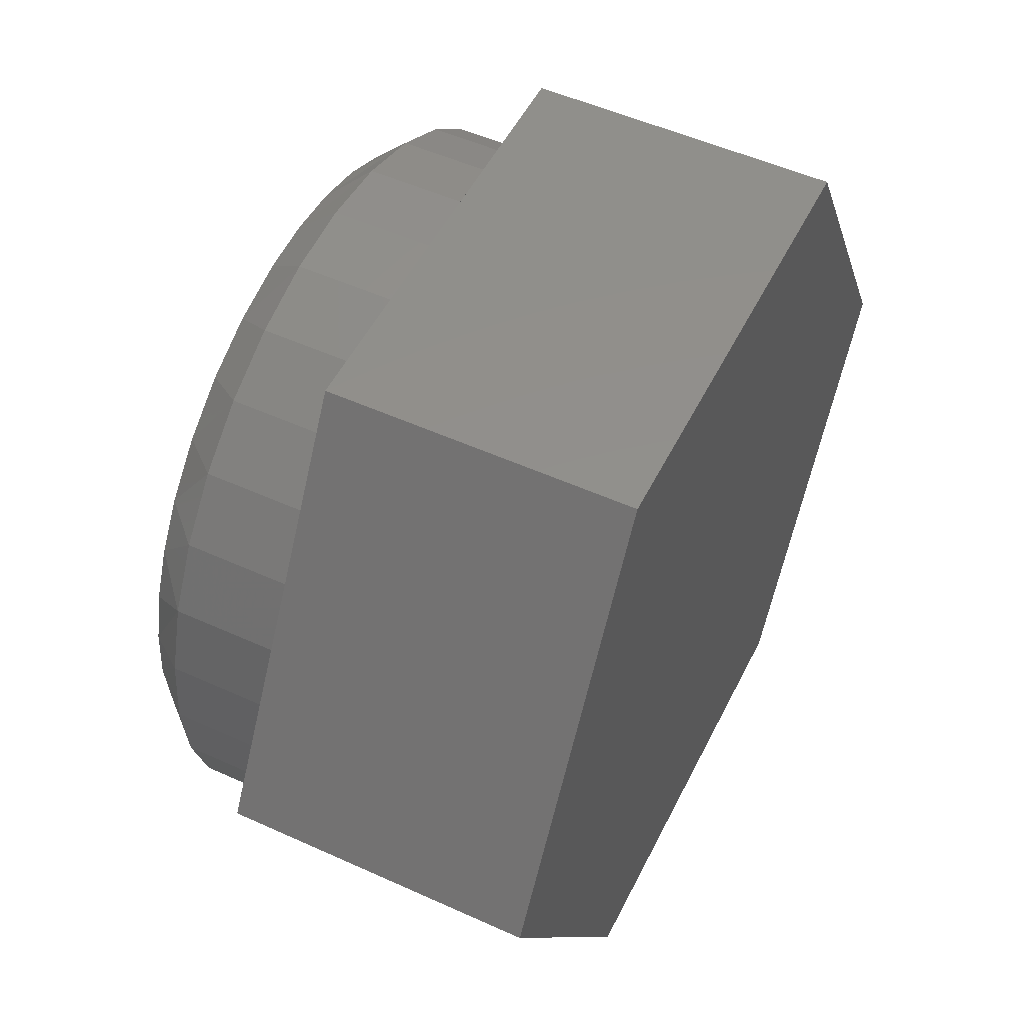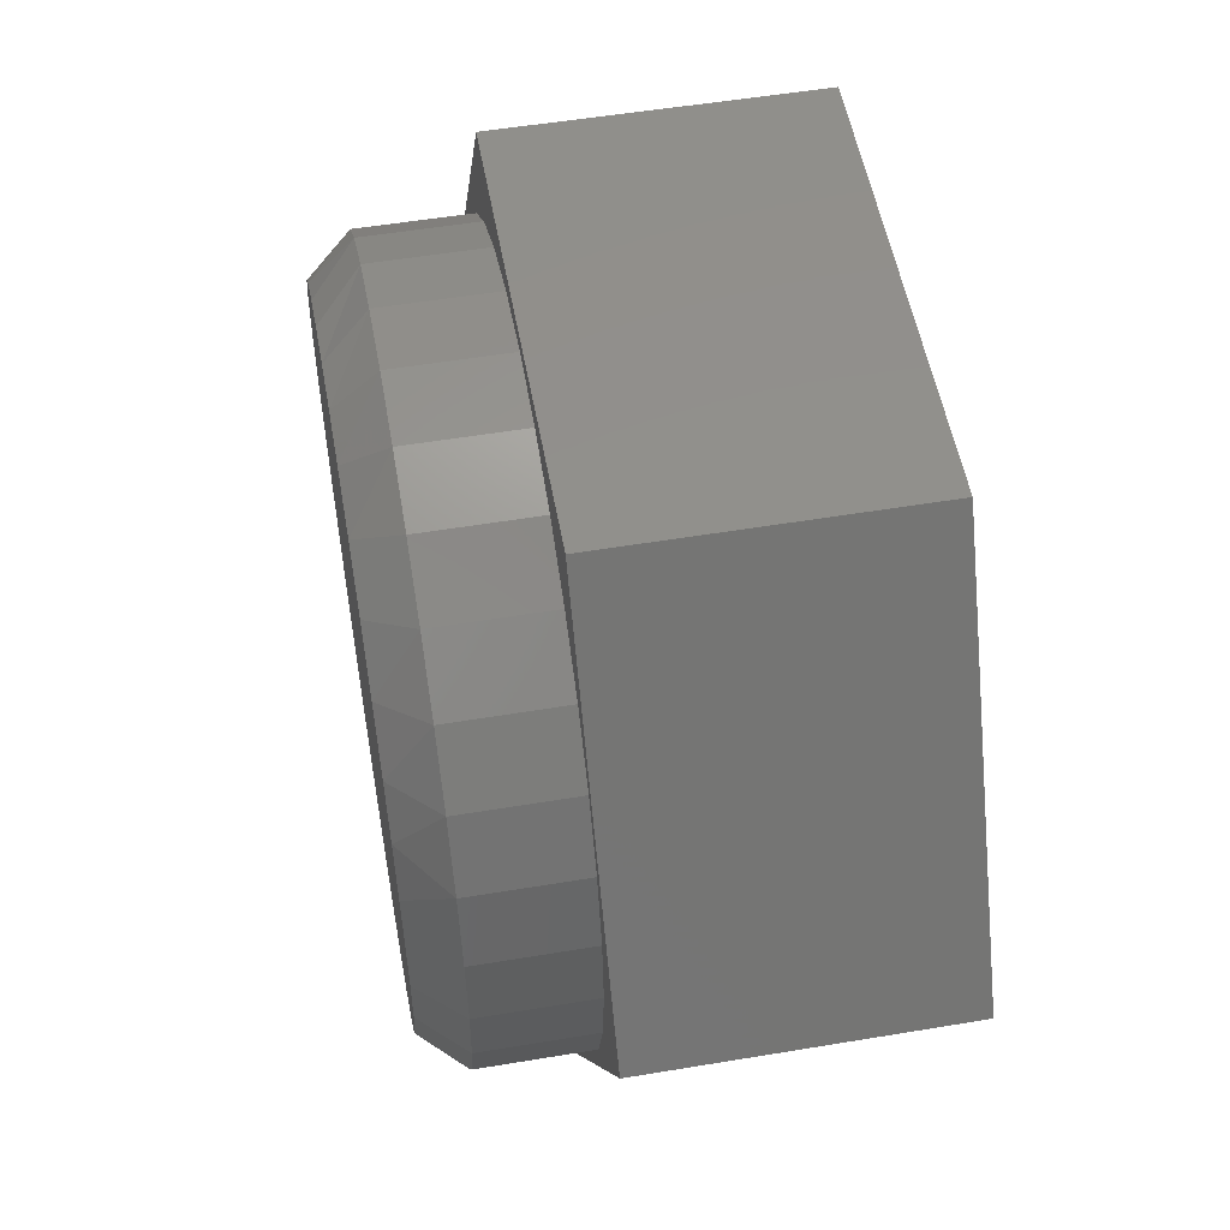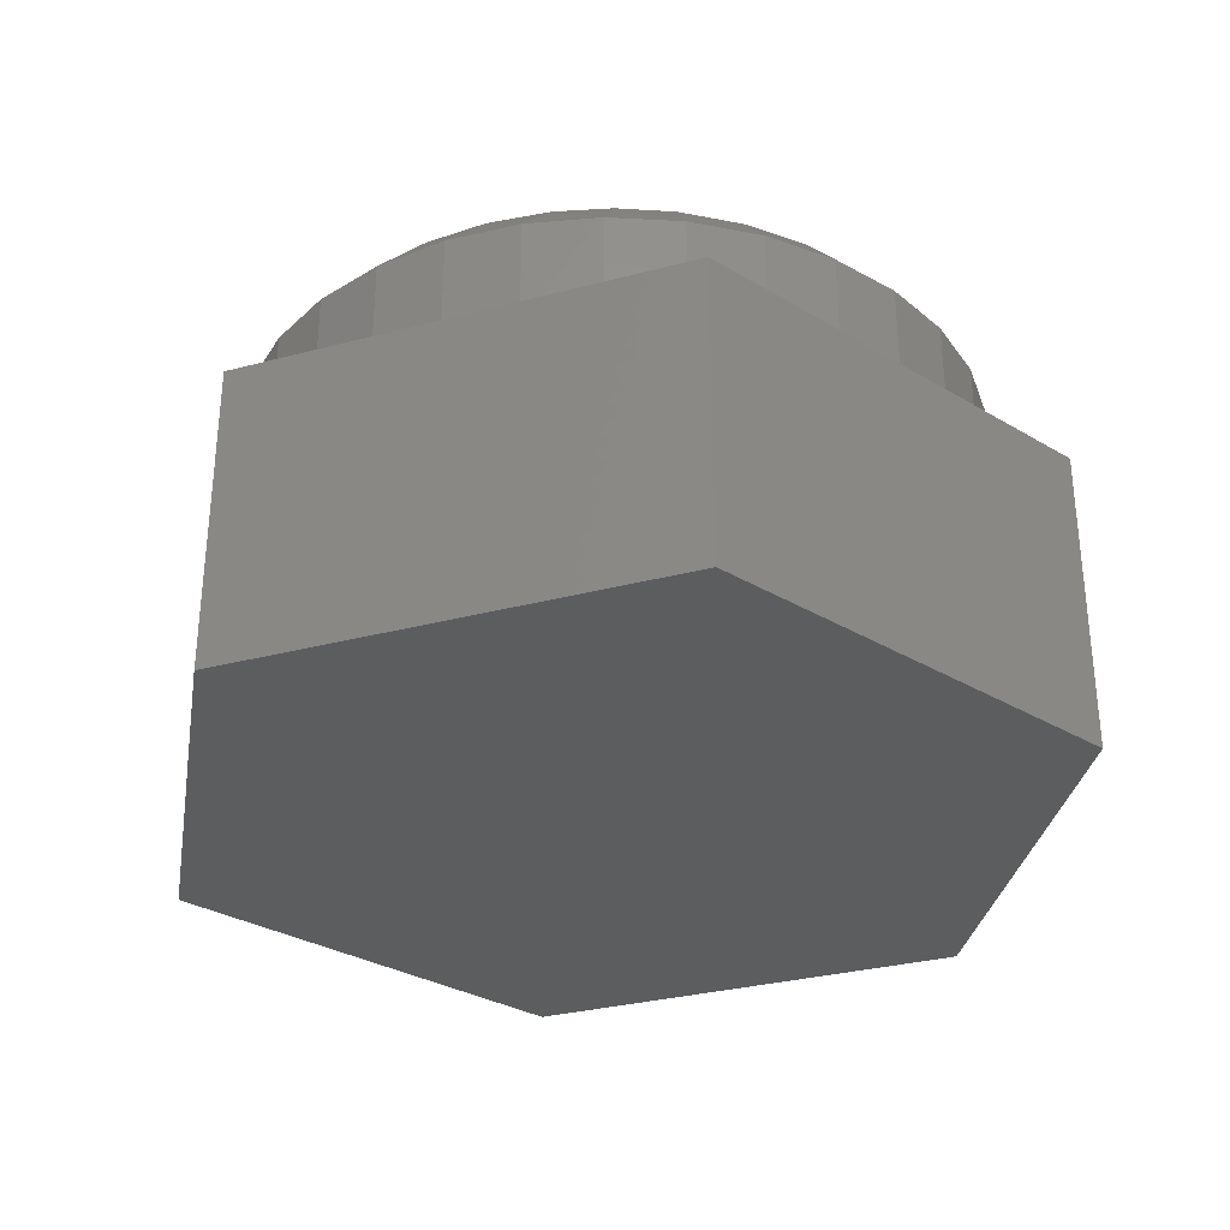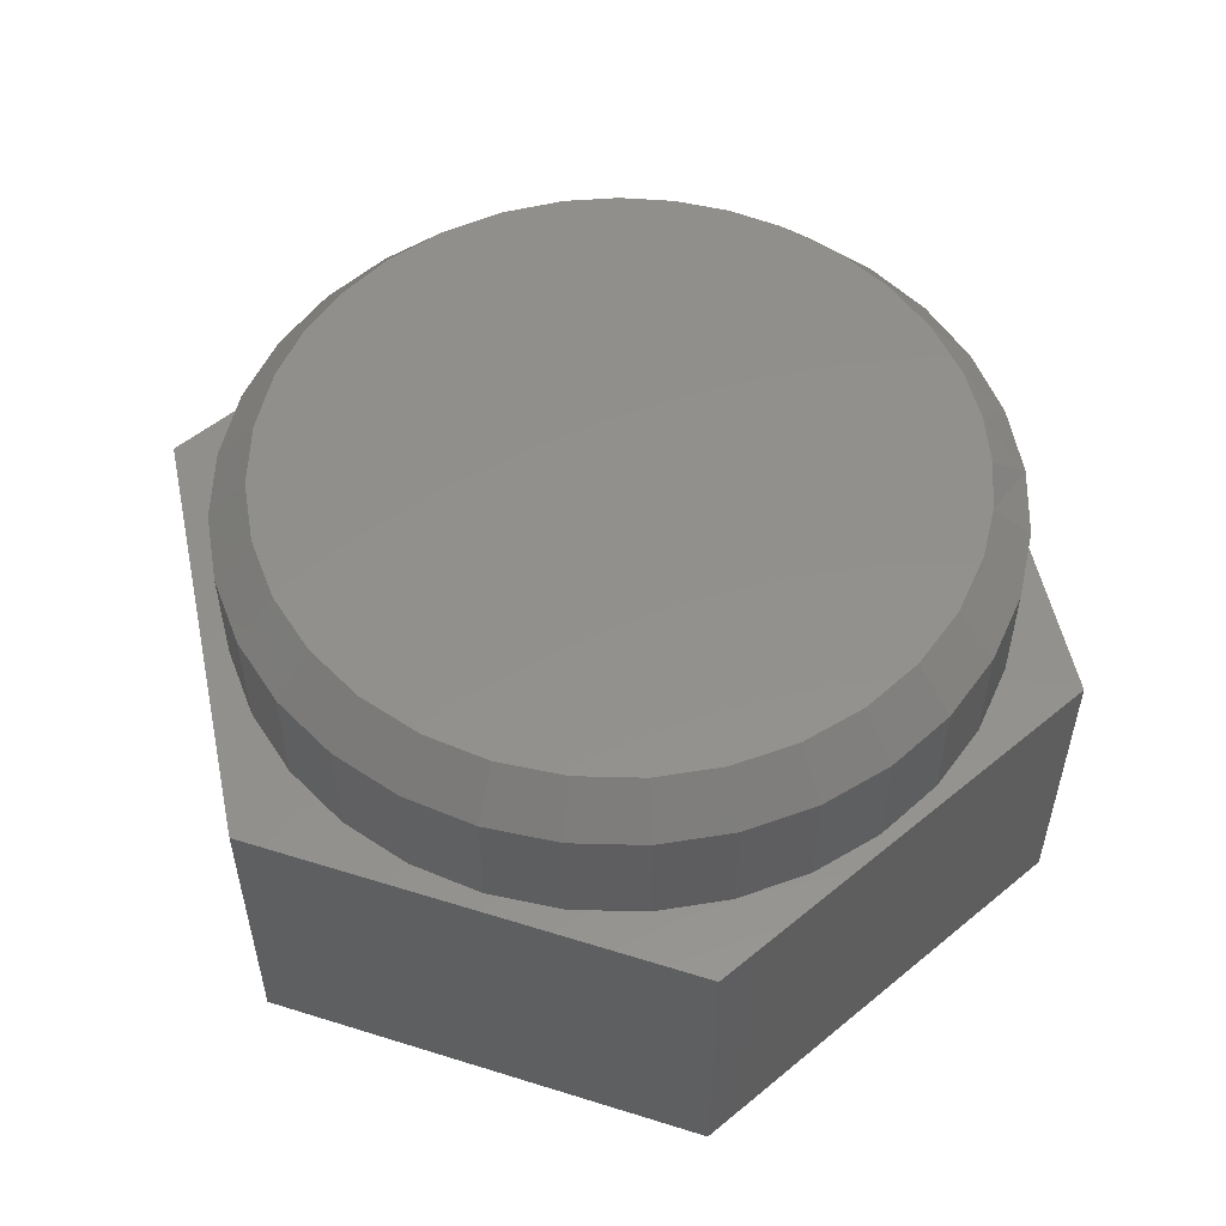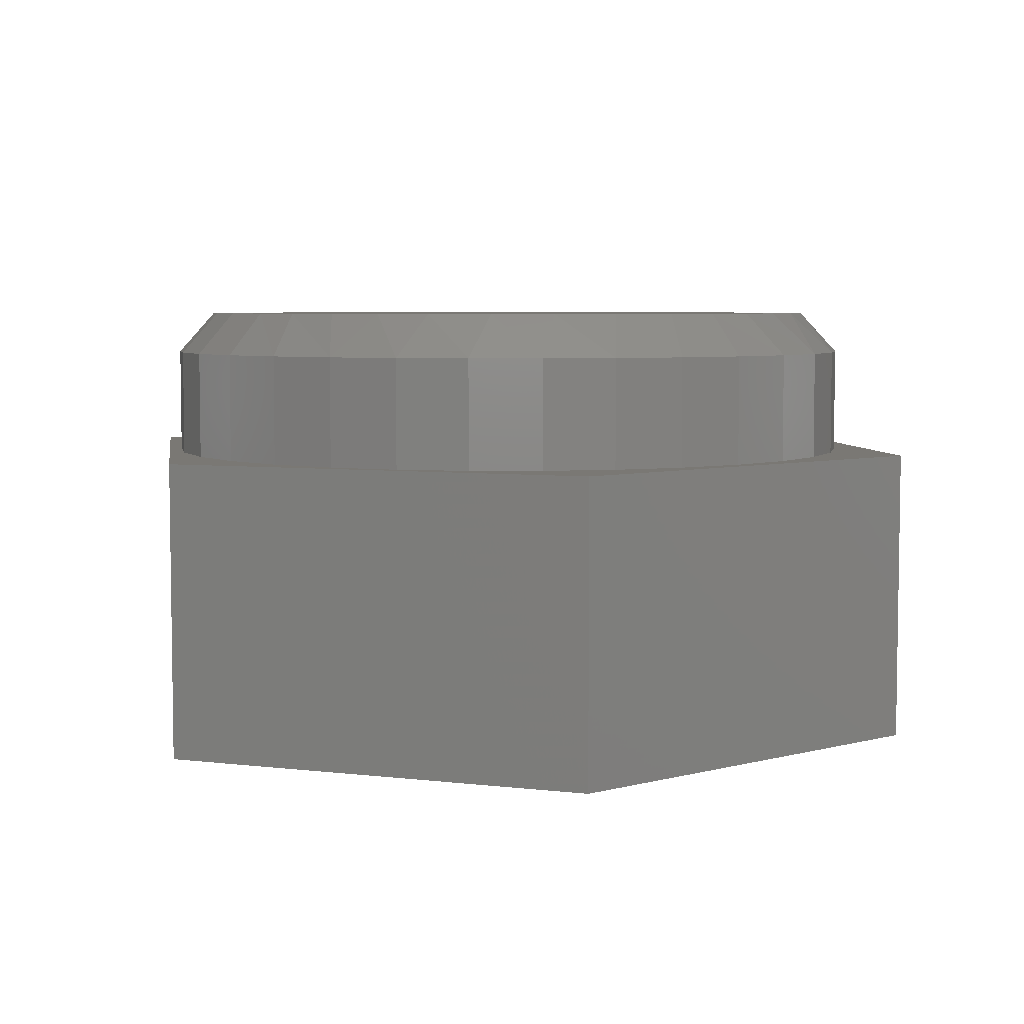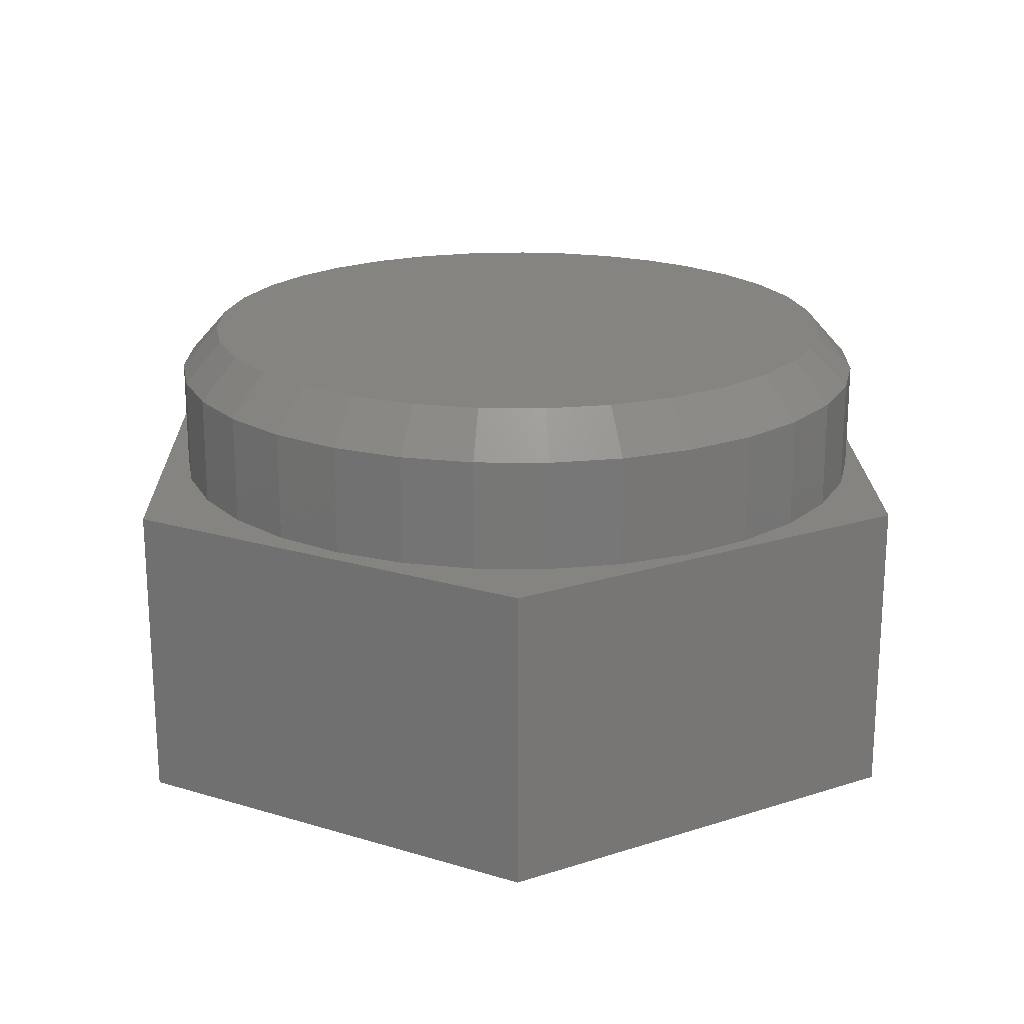
<metadata>
{"format":"stl","ext":"stl","renderer":"f3d","projection":"perspective","resolution":1024,"background":"white","views":[{"elev":52.0,"azim":116.1,"up":"+Y"},{"elev":53.5,"azim":79.9,"up":"+Y"},{"elev":-31.5,"azim":-99.9,"up":"+Z"},{"elev":53.8,"azim":18.4,"up":"+Z"},{"elev":5.5,"azim":140.8,"up":"+Z"},{"elev":20.0,"azim":29.1,"up":"+Z"}]}
</metadata>
<code>
# stl→obj: 110 verts, 216 faces
v -0.08042 0.5384 0.75
v 0.09495 0.5381 0.75
v 0.007278 0.5454 0.75
v 0.1948 0.5118 0.75
v -0.1659 0.5175 0.75
v 0.2879 0.4671 0.75
v -0.2468 0.4831 0.75
v 0.3709 0.4056 0.75
v -0.3321 0.4277 0.75
v 0.4409 0.3296 0.75
v -0.4055 0.3575 0.75
v 0.4884 0.2551 0.75
v -0.4647 0.2749 0.75
v 0.5233 0.1739 0.75
v -0.5075 0.1827 0.75
v 0.5446 0.08809 0.75
v -0.5311 0.0927 0.75
v 0.5517 -1.048e-16 0.75
v -0.5391 4.138e-07 0.75
v 0.5412 -0.1064 0.75
v -0.5286 -0.1064 0.75
v 0.5102 -0.2087 0.75
v -0.4975 -0.2087 0.75
v 0.4598 -0.303 0.75
v -0.4471 -0.303 0.75
v 0.392 -0.3857 0.75
v -0.3793 -0.3857 0.75
v 0.3093 -0.4535 0.75
v -0.2967 -0.4535 0.75
v 0.215 -0.5039 0.75
v -0.2024 -0.5039 0.75
v 0.1127 -0.5349 0.75
v -0.1001 -0.5349 0.75
v 0.006332 -0.5454 0.75
v 0.6142 0 0.5
v 0.6142 -1.489e-16 0.6797
v 0.6025 -0.1186 0.5
v 0.6025 -0.1186 0.6797
v 0.568 -0.2326 0.5
v 0.568 -0.2326 0.6797
v 0.5118 -0.3377 0.5
v 0.5118 -0.3377 0.6797
v 0.4362 -0.4298 0.5
v 0.4362 -0.4298 0.6797
v 0.3441 -0.5054 0.5
v 0.3441 -0.5054 0.6797
v 0.239 -0.5616 0.5
v 0.239 -0.5616 0.6797
v 0.1249 -0.5962 0.5
v 0.1249 -0.5962 0.6797
v 0.006332 -0.6079 0.5
v 0.006332 -0.6079 0.6797
v -0.1123 -0.5962 0.5
v -0.1123 -0.5962 0.6797
v -0.2263 -0.5616 0.5
v -0.2263 -0.5616 0.6797
v -0.3314 -0.5054 0.5
v -0.3314 -0.5054 0.6797
v -0.4235 -0.4298 0.5
v -0.4235 -0.4298 0.6797
v -0.4991 -0.3377 0.5
v -0.4991 -0.3377 0.6797
v -0.5553 -0.2326 0.5
v -0.5553 -0.2326 0.6797
v -0.5899 -0.1186 0.5
v -0.5899 -0.1186 0.6797
v -0.6016 7.444e-17 0.5
v -0.6016 7.444e-17 0.6797
v -0.5899 0.1186 0.5
v -0.5899 0.1186 0.6797
v -0.5553 0.2326 0.5
v -0.5553 0.2326 0.6797
v -0.4991 0.3377 0.5
v -0.4991 0.3377 0.6797
v -0.4235 0.4298 0.5
v -0.4235 0.4298 0.6797
v -0.3314 0.5054 0.5
v -0.3314 0.5054 0.6797
v -0.2263 0.5616 0.5
v -0.2263 0.5616 0.6797
v -0.1123 0.5962 0.5
v -0.1123 0.5962 0.6797
v 0.006332 0.6079 0.5
v 0.006332 0.6079 0.6797
v 0.1249 0.5962 0.5
v 0.1249 0.5962 0.6797
v 0.239 0.5616 0.5
v 0.239 0.5616 0.6797
v 0.3441 0.5054 0.5
v 0.3441 0.5054 0.6797
v 0.4362 0.4298 0.5
v 0.4362 0.4298 0.6797
v 0.5118 0.3377 0.5
v 0.5118 0.3377 0.6797
v 0.568 0.2326 0.5
v 0.568 0.2326 0.6797
v 0.6025 0.1186 0.5
v 0.6025 0.1186 0.6797
v -0.7422 0 0.5
v -0.3692 -0.6373 0.5
v -0.3692 0.6373 0.5
v 0.3613 0.6373 0.5
v 0.3613 -0.6373 0.5
v 0.7344 0 0.5
v 0.3613 0.6373 0
v 0.7344 0 0
v -0.3692 0.6373 0
v -0.7422 0 0
v 0.3613 -0.6373 0
v -0.3692 -0.6373 0
f 1 2 3
f 2 1 4
f 4 1 5
f 4 5 6
f 6 5 7
f 6 7 8
f 8 7 9
f 8 9 10
f 10 9 11
f 10 11 12
f 12 11 13
f 12 13 14
f 14 13 15
f 14 15 16
f 16 15 17
f 16 17 18
f 18 17 19
f 18 19 20
f 20 19 21
f 20 21 22
f 22 21 23
f 22 23 24
f 24 23 25
f 24 25 26
f 26 25 27
f 26 27 28
f 28 27 29
f 28 29 30
f 30 29 31
f 30 31 32
f 32 31 33
f 32 33 34
f 35 36 37
f 37 36 38
f 37 38 39
f 39 38 40
f 39 40 41
f 41 40 42
f 41 42 43
f 43 42 44
f 43 44 45
f 45 44 46
f 45 46 47
f 47 46 48
f 47 48 49
f 49 48 50
f 49 50 51
f 51 50 52
f 51 52 53
f 53 52 54
f 53 54 55
f 55 54 56
f 55 56 57
f 57 56 58
f 57 58 59
f 59 58 60
f 59 60 61
f 61 60 62
f 61 62 63
f 63 62 64
f 63 64 65
f 65 64 66
f 65 66 67
f 67 66 68
f 67 68 69
f 69 68 70
f 69 70 71
f 71 70 72
f 71 72 73
f 73 72 74
f 73 74 75
f 75 74 76
f 75 76 77
f 77 76 78
f 77 78 79
f 79 78 80
f 79 80 81
f 81 80 82
f 81 82 83
f 83 82 84
f 83 84 85
f 85 84 86
f 85 86 87
f 87 86 88
f 87 88 89
f 89 88 90
f 89 90 91
f 91 90 92
f 91 92 93
f 93 92 94
f 93 94 95
f 95 94 96
f 95 96 97
f 97 96 98
f 97 98 35
f 35 98 36
f 12 96 94
f 78 76 9
f 7 78 9
f 7 80 78
f 9 76 11
f 11 76 74
f 11 74 13
f 13 74 72
f 13 72 15
f 15 72 70
f 15 70 17
f 17 70 68
f 17 68 19
f 12 14 96
f 96 14 16
f 96 16 98
f 98 16 18
f 98 18 36
f 12 94 10
f 10 94 92
f 10 92 8
f 8 92 90
f 8 90 6
f 6 90 88
f 6 88 4
f 4 88 86
f 4 86 2
f 2 86 84
f 2 84 3
f 7 5 80
f 80 5 1
f 80 1 82
f 82 1 3
f 82 3 84
f 34 33 52
f 52 50 34
f 42 26 44
f 44 26 28
f 44 28 46
f 26 42 24
f 24 42 40
f 24 40 22
f 22 40 38
f 22 38 20
f 20 38 36
f 20 36 18
f 25 60 27
f 27 60 58
f 27 58 29
f 60 25 62
f 62 25 23
f 62 23 64
f 64 23 21
f 64 21 66
f 66 21 19
f 66 19 68
f 52 33 54
f 54 33 31
f 54 31 56
f 56 31 29
f 56 29 58
f 34 50 32
f 32 50 48
f 32 48 30
f 30 48 46
f 30 46 28
f 99 100 61
f 99 61 63
f 99 63 65
f 99 65 67
f 99 67 69
f 99 69 71
f 99 71 73
f 101 99 73
f 101 73 75
f 101 75 77
f 101 77 79
f 101 79 81
f 101 81 83
f 101 83 102
f 100 103 51
f 100 51 53
f 100 53 55
f 100 55 57
f 100 57 59
f 100 59 61
f 104 93 95
f 104 95 97
f 104 97 35
f 104 35 37
f 104 37 39
f 104 39 41
f 104 41 103
f 102 83 85
f 102 85 87
f 102 87 89
f 102 89 91
f 102 91 93
f 102 93 104
f 103 41 43
f 103 43 45
f 103 45 47
f 103 47 49
f 103 49 51
f 105 106 107
f 107 106 108
f 106 109 108
f 108 109 110
f 101 107 99
f 99 107 108
f 102 105 101
f 101 105 107
f 104 106 102
f 102 106 105
f 103 109 104
f 104 109 106
f 100 110 103
f 103 110 109
f 99 108 100
f 100 108 110

</code>
